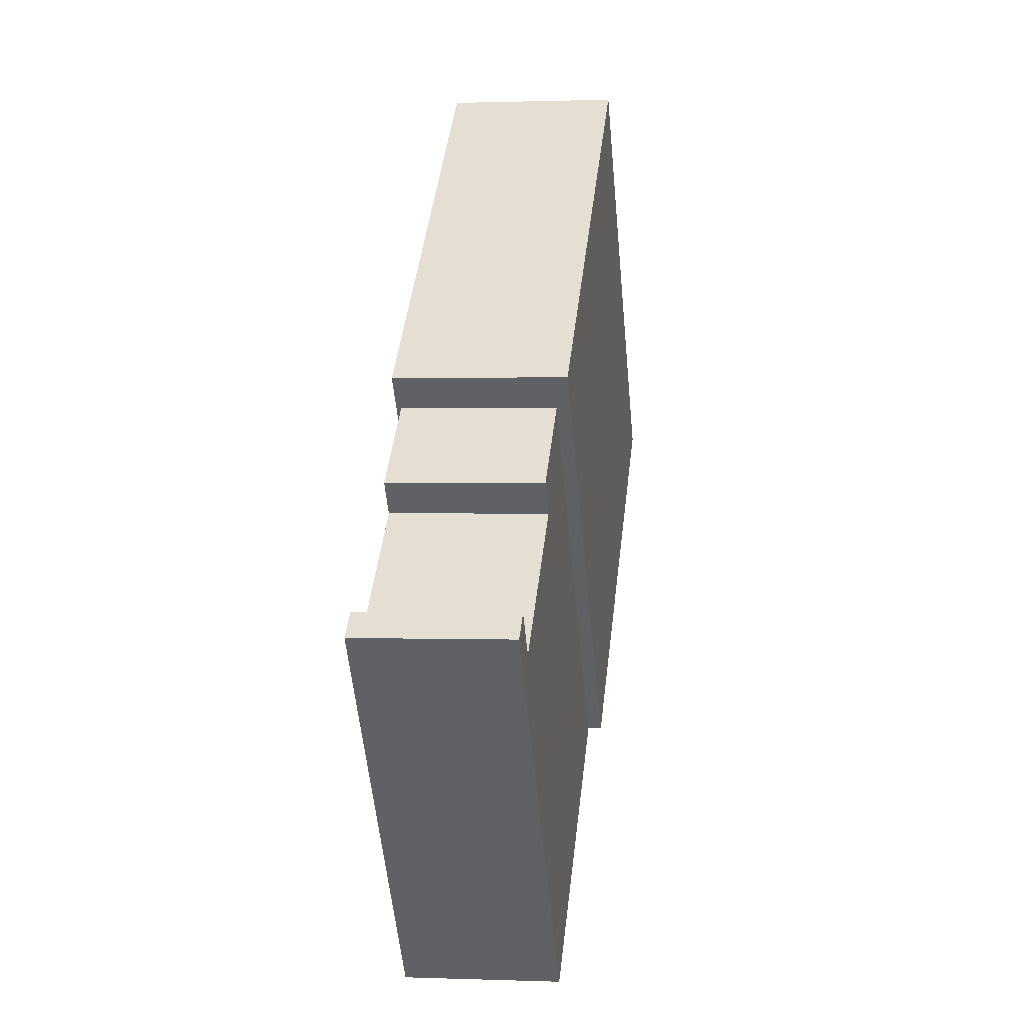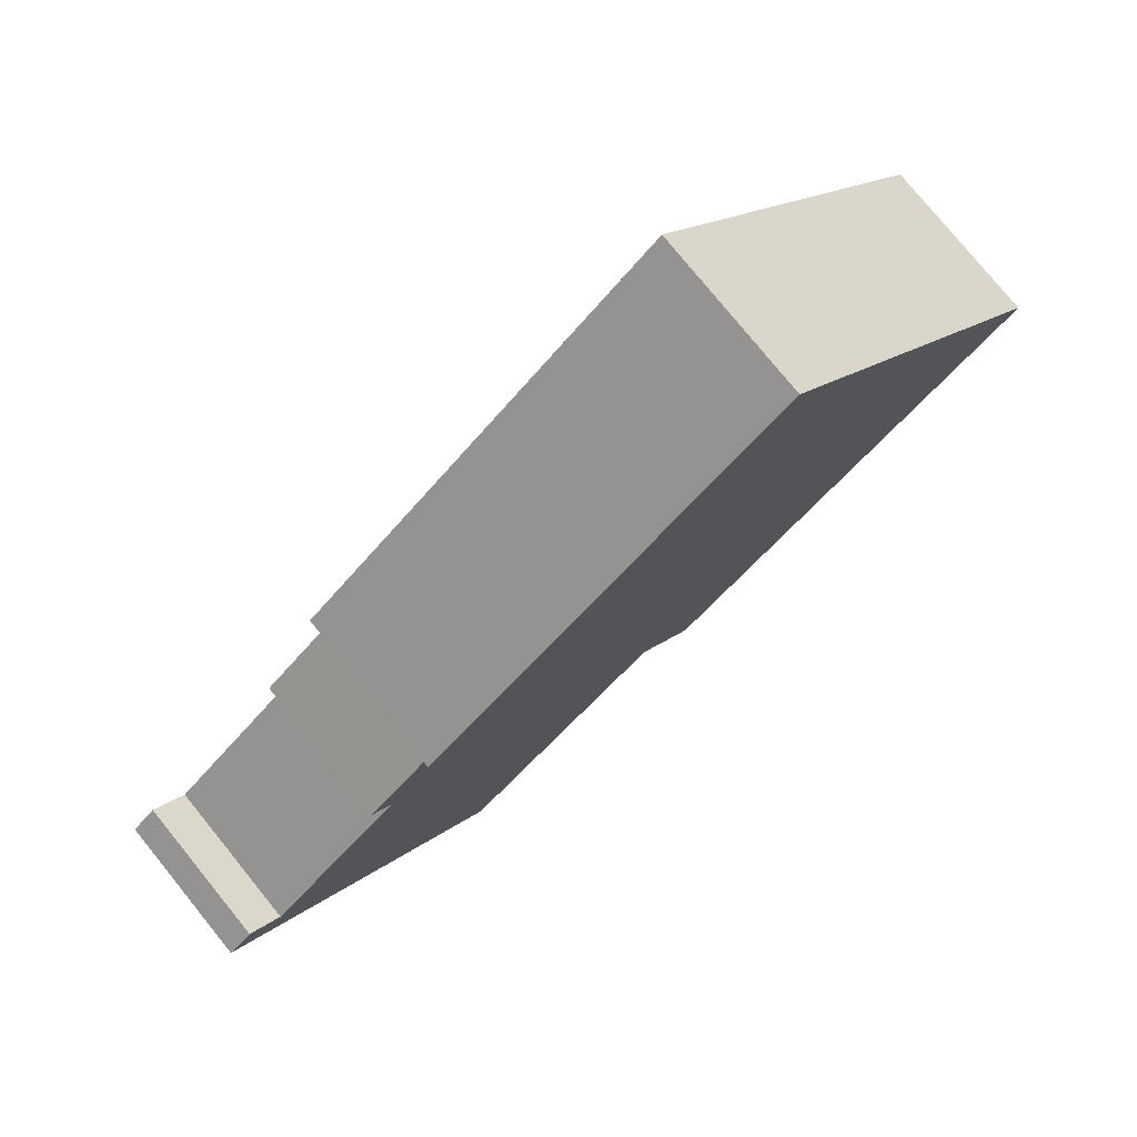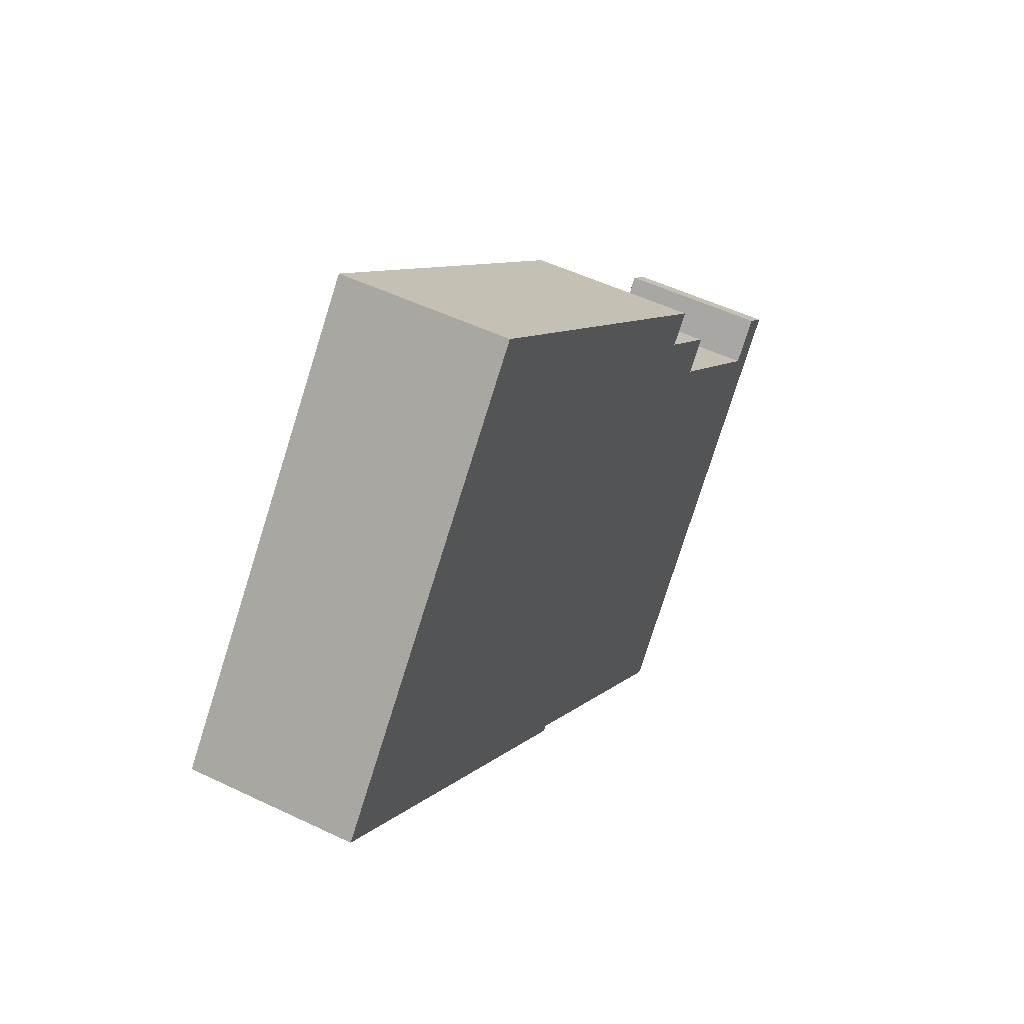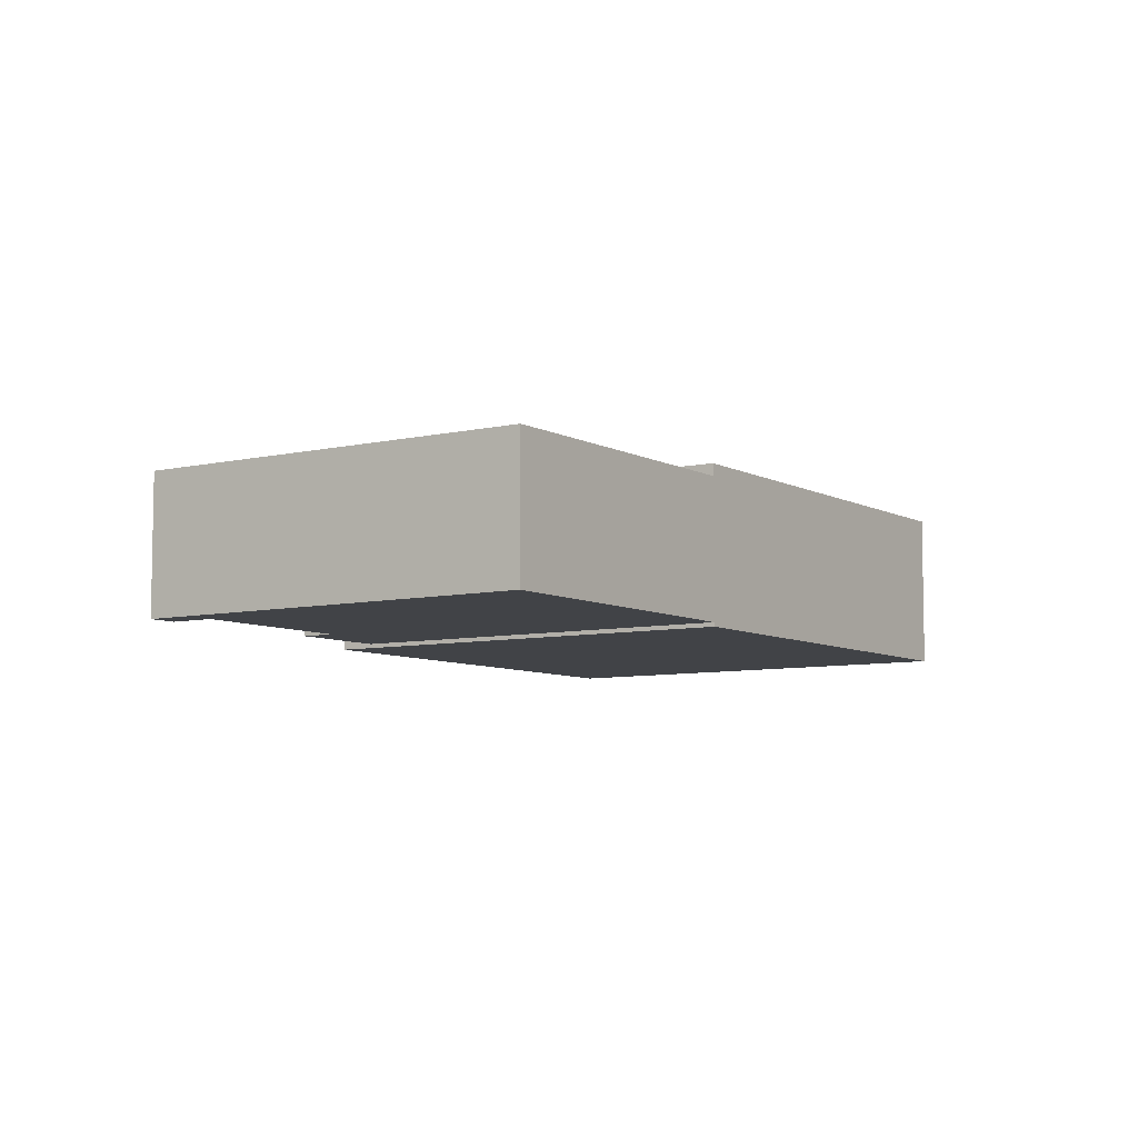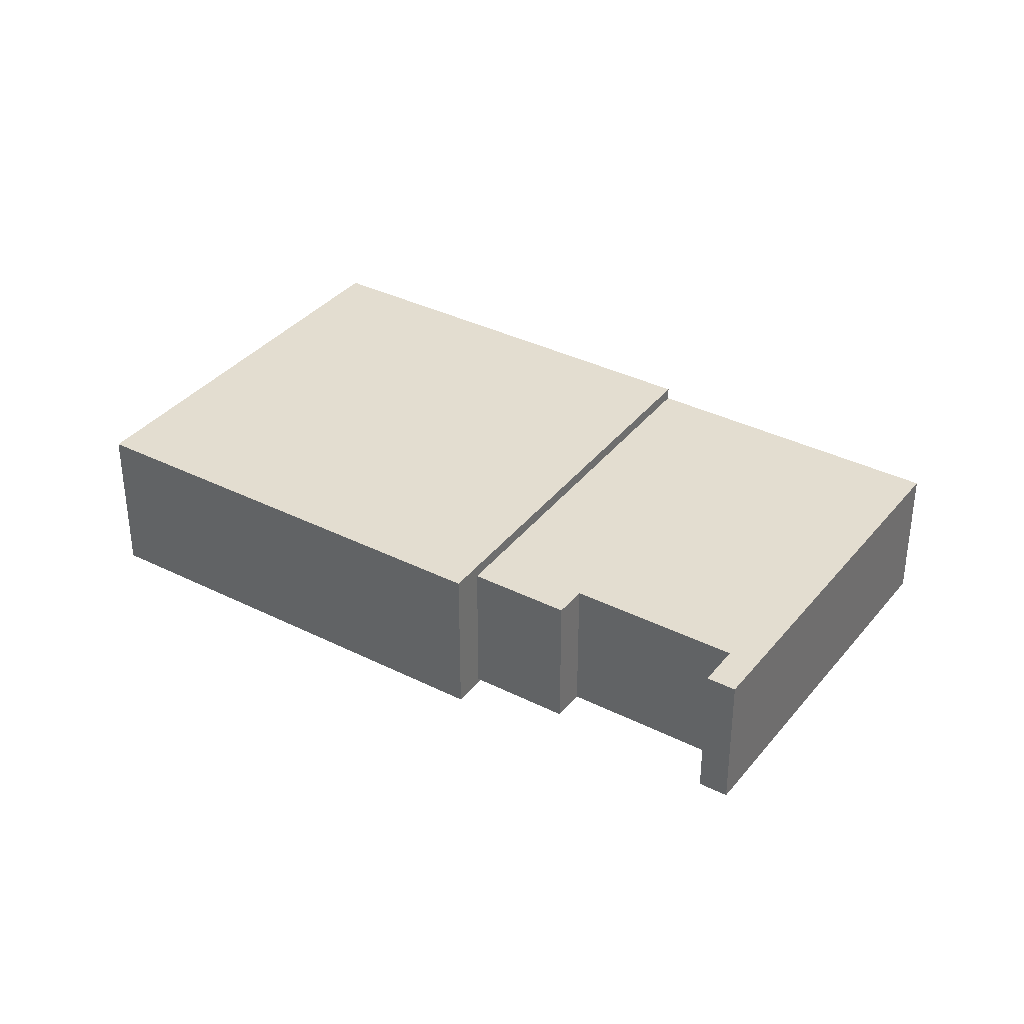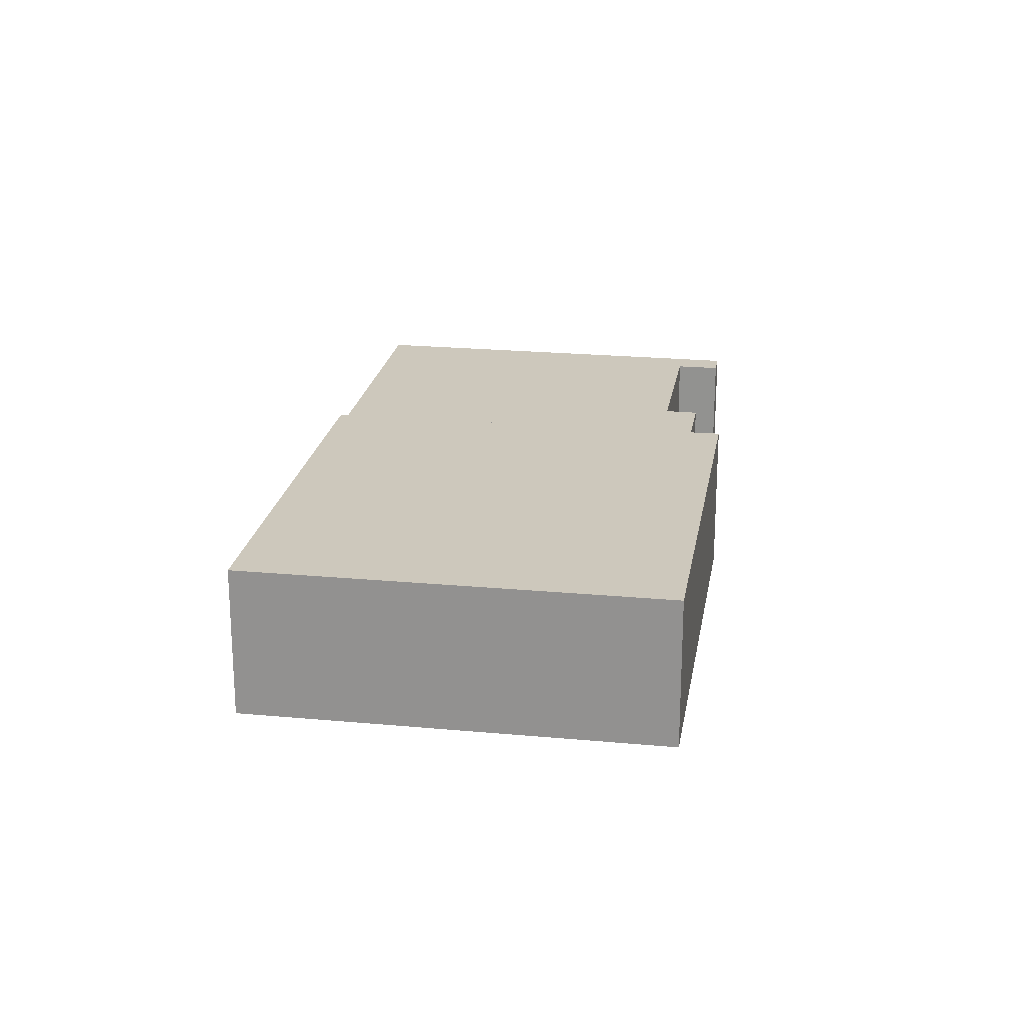
<metadata>
{"format":"obj","ext":"obj","renderer":"f3d","projection":"perspective","resolution":1024,"background":"white","views":[{"elev":0.9,"azim":97.9,"up":"+Z"},{"elev":77.3,"azim":141.0,"up":"+Z"},{"elev":50.3,"azim":-62.1,"up":"+Z"},{"elev":-7.2,"azim":163.4,"up":"+Y"},{"elev":35.6,"azim":73.0,"up":"+Y"},{"elev":22.1,"azim":-41.2,"up":"+Y"}]}
</metadata>
<code>
v  26.38 15.92 31.91
v  1.529 -0.44 1.849
v  26.38 -0.44 31.91
v  1.529 15.92 1.848
v  27.91 15.92 33.76
v  27.91 -0.44 33.76
v  29.62 15.92 35.83
v  29.62 -0.44 35.83
v  67.37 -0.44 4.748
v  67.37 15.92 4.747
v  65.62 -0.44 2.712
v  65.62 15.92 2.711
v  65.02 -0.44 2.012
v  65.02 15.92 2.012
v  73.45 3.005e-16 -4.908
v  65.02 14.64 2.012
v  65.02 -1.232e-16 2.012
v  73.45 14.64 -4.908
v  71.16 4.708e-16 -7.688
v  71.16 14.64 -7.689
v  79.05 8.687e-16 -14.19
v  79.05 14.64 -14.19
v  83.32 1.084e-15 -17.7
v  83.32 14.64 -17.7
v  85.36 1.187e-15 -19.38
v  85.36 14.64 -19.38
v  88.44 14.64 -15.71
v  88.44 9.616e-16 -15.7
v  90.89 1.085e-15 -17.72
v  90.89 14.64 -17.72
v  62.93 3.168e-15 -51.73
v  62.93 14.64 -51.73
v  37.79 14.64 -31.07
v  37.79 1.902e-15 -31.07
v  37.22 14.64 -30.59
v  37.22 1.873e-15 -30.59
v  37.22 -0.44 -30.59
v  37.22 15.92 -30.59
v  0.0003482 15.92 -0.0005182
v  0 -0.44 -2.694e-17
g defaultobject
f 1 2 3
f 2 1 4
f 5 3 6
f 3 5 1
f 7 6 8
f 6 7 5
f 9 7 8
f 7 9 10
f 11 10 9
f 10 11 12
f 13 12 11
f 12 13 14
f 15 16 17
f 16 15 18
f 19 18 15
f 18 19 20
f 21 20 19
f 20 21 22
f 23 22 21
f 22 23 24
f 25 24 23
f 24 25 26
f 27 25 28
f 25 27 26
f 29 27 28
f 27 29 30
f 31 30 29
f 30 31 32
f 33 31 34
f 31 33 32
f 35 34 36
f 34 35 33
f 16 36 17
f 36 16 35
f 37 14 13
f 14 37 38
f 39 37 40
f 37 39 38
f 4 40 2
f 40 4 39
f 36 15 17
f 15 36 19
f 19 36 21
f 21 36 23
f 23 36 25
f 25 29 28
f 29 25 31
f 31 25 34
f 34 25 36
f 37 2 40
f 2 37 13
f 2 13 3
f 3 13 6
f 6 13 11
f 6 11 8
f 8 11 9
f 30 26 27
f 18 35 16
f 35 18 33
f 33 18 20
f 33 20 32
f 32 20 22
f 32 22 24
f 32 24 26
f 32 26 30
f 12 7 10
f 7 12 14
f 7 14 38
f 7 38 1
f 1 38 4
f 4 38 39
f 7 1 5

</code>
